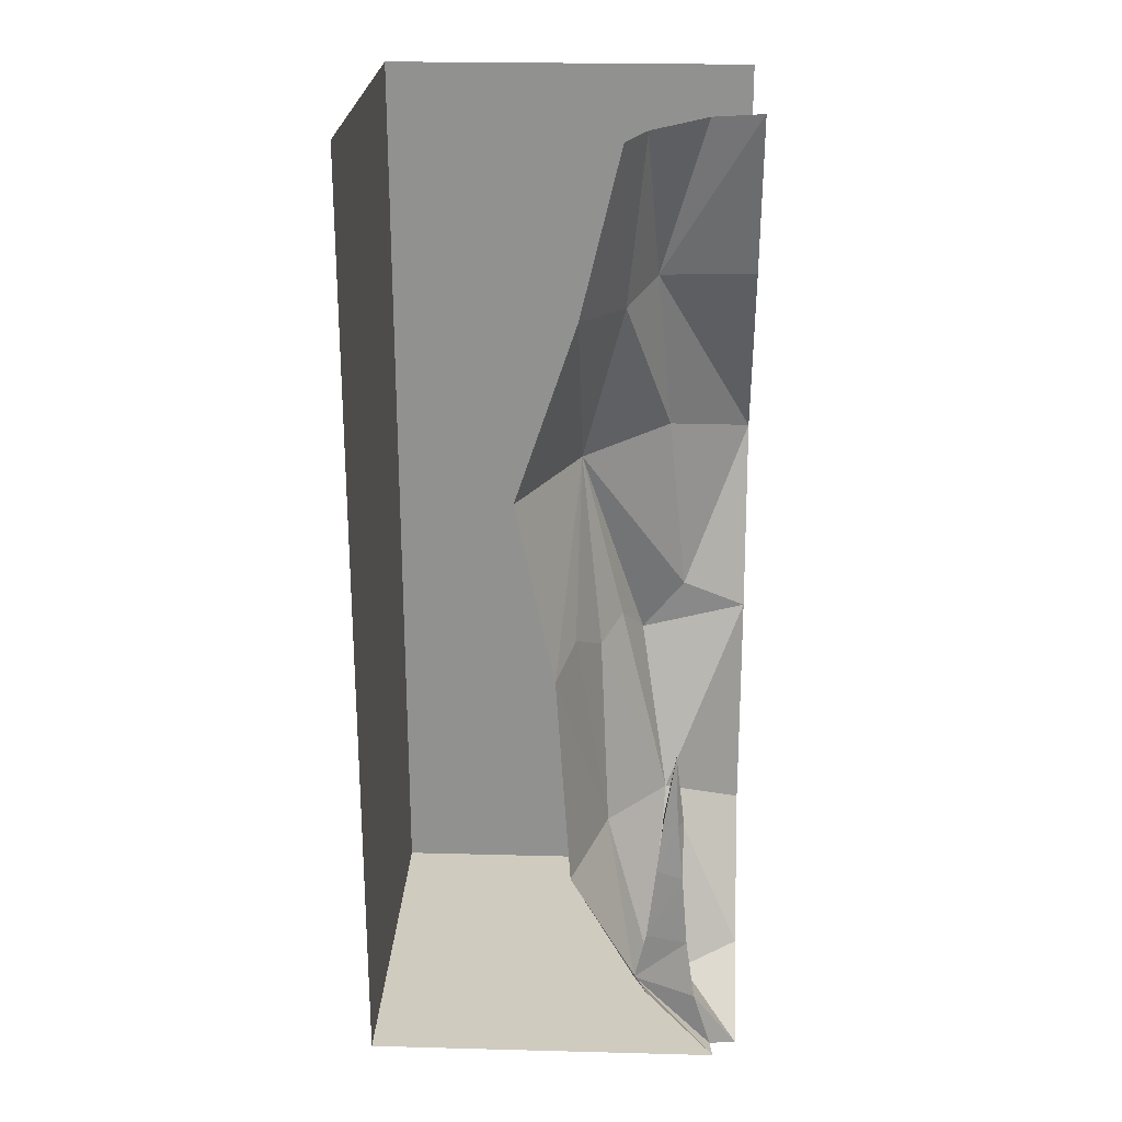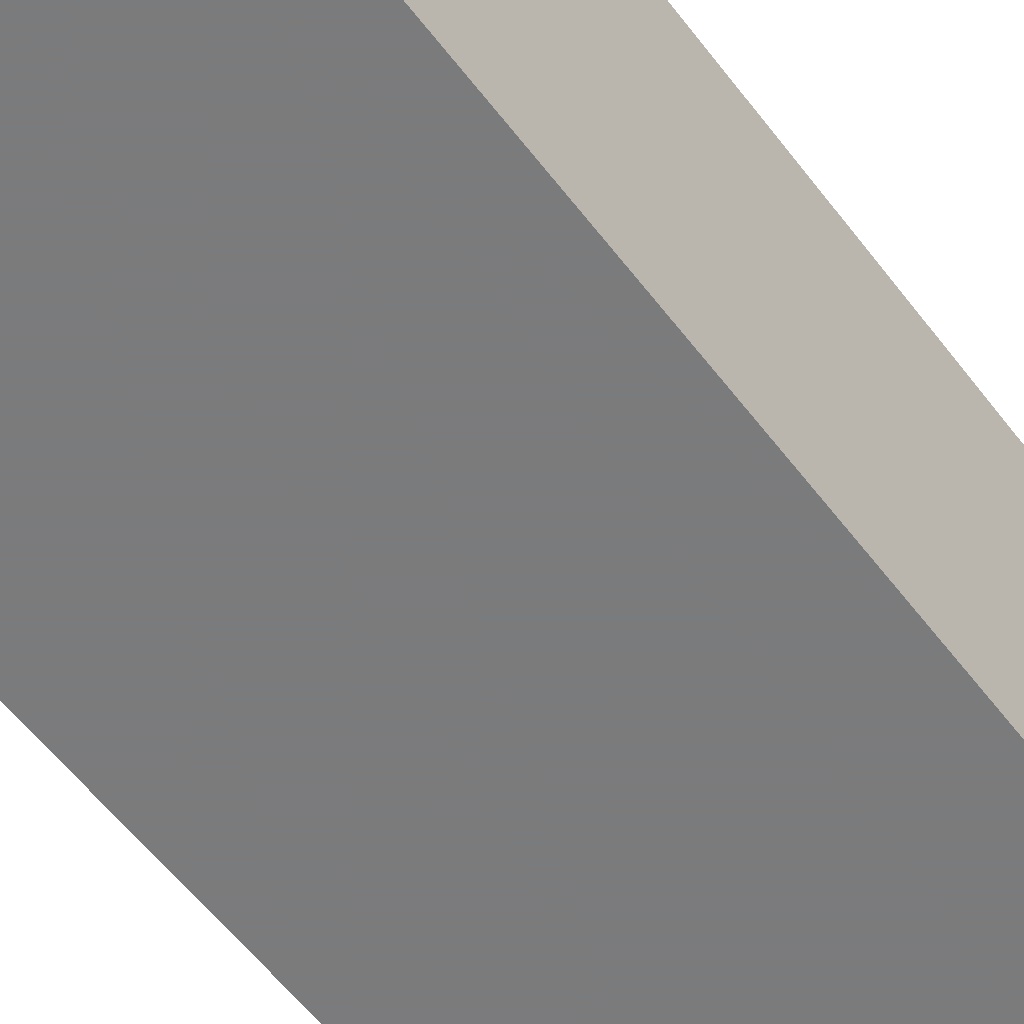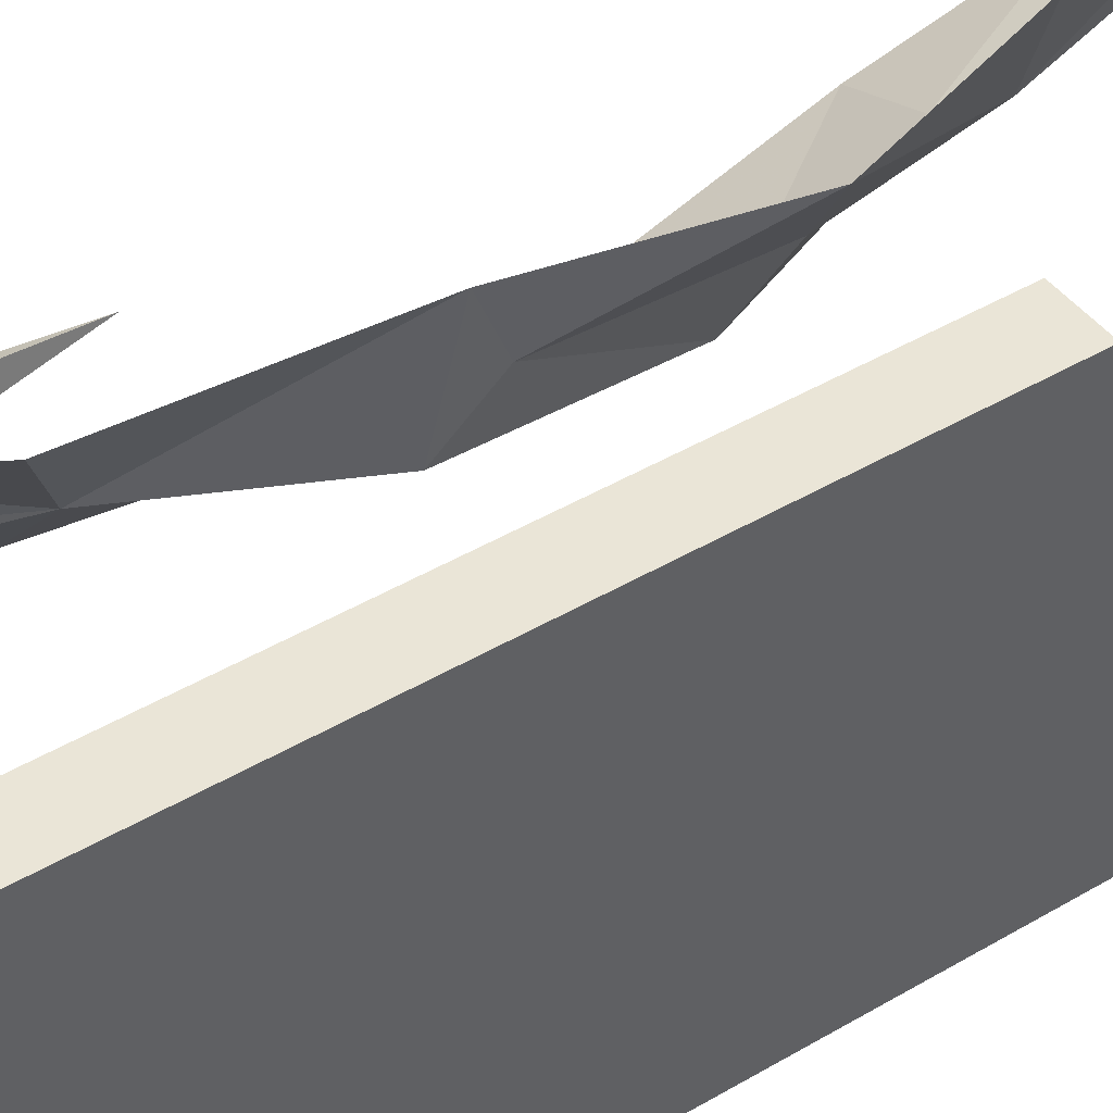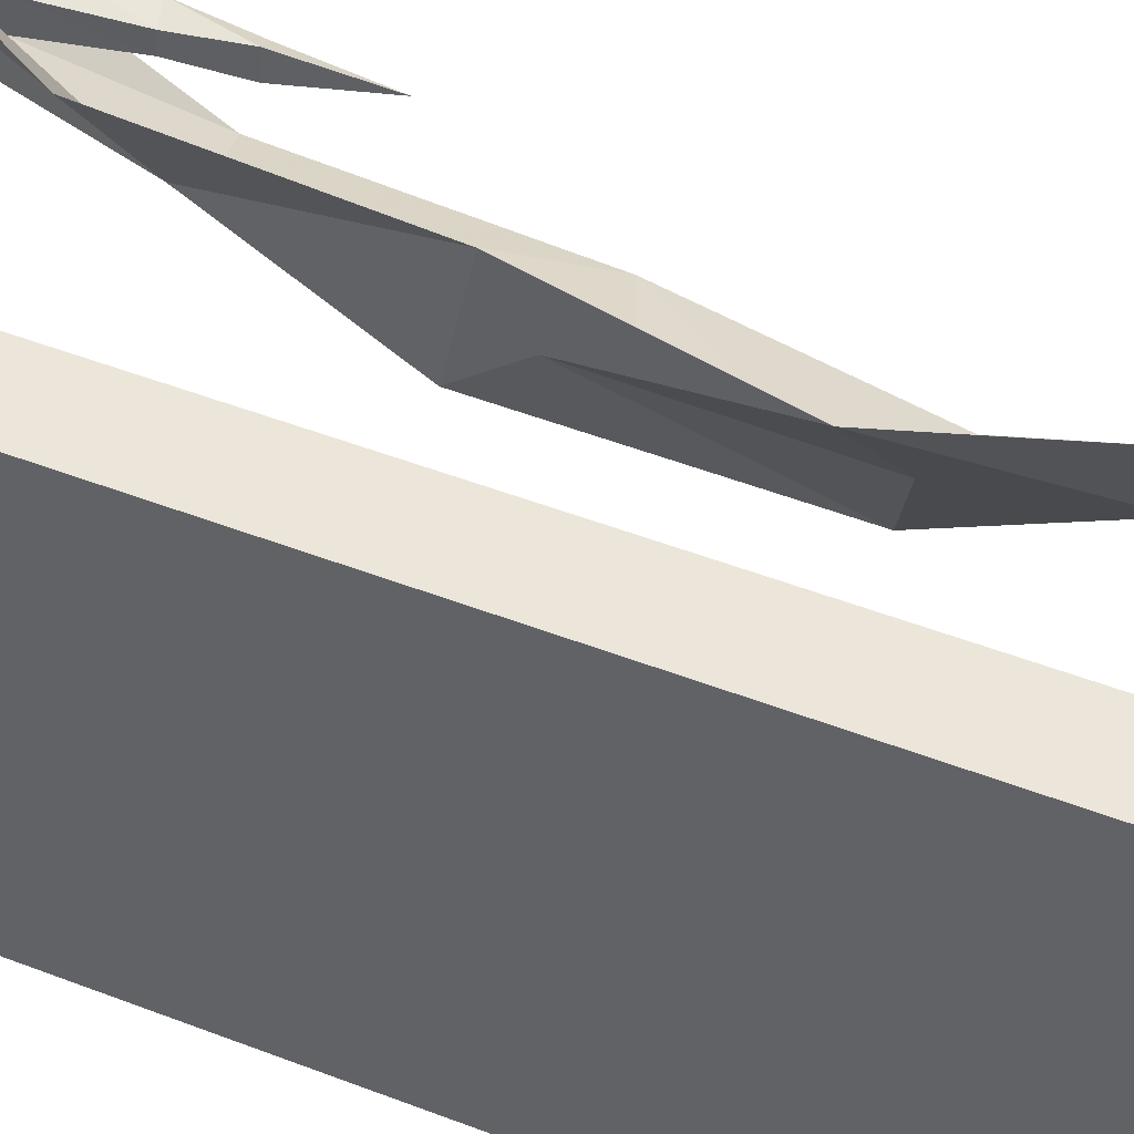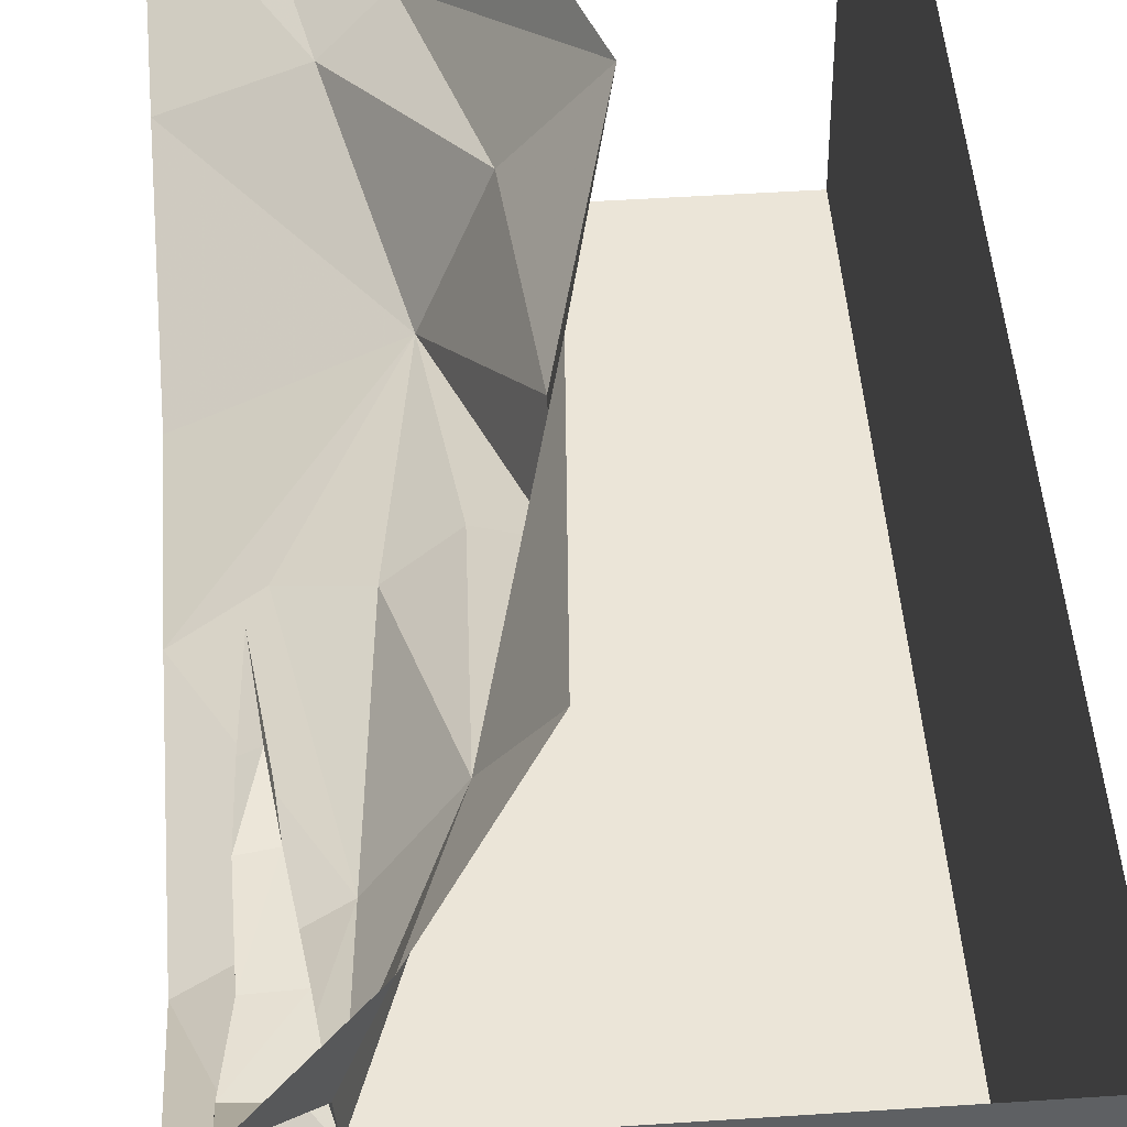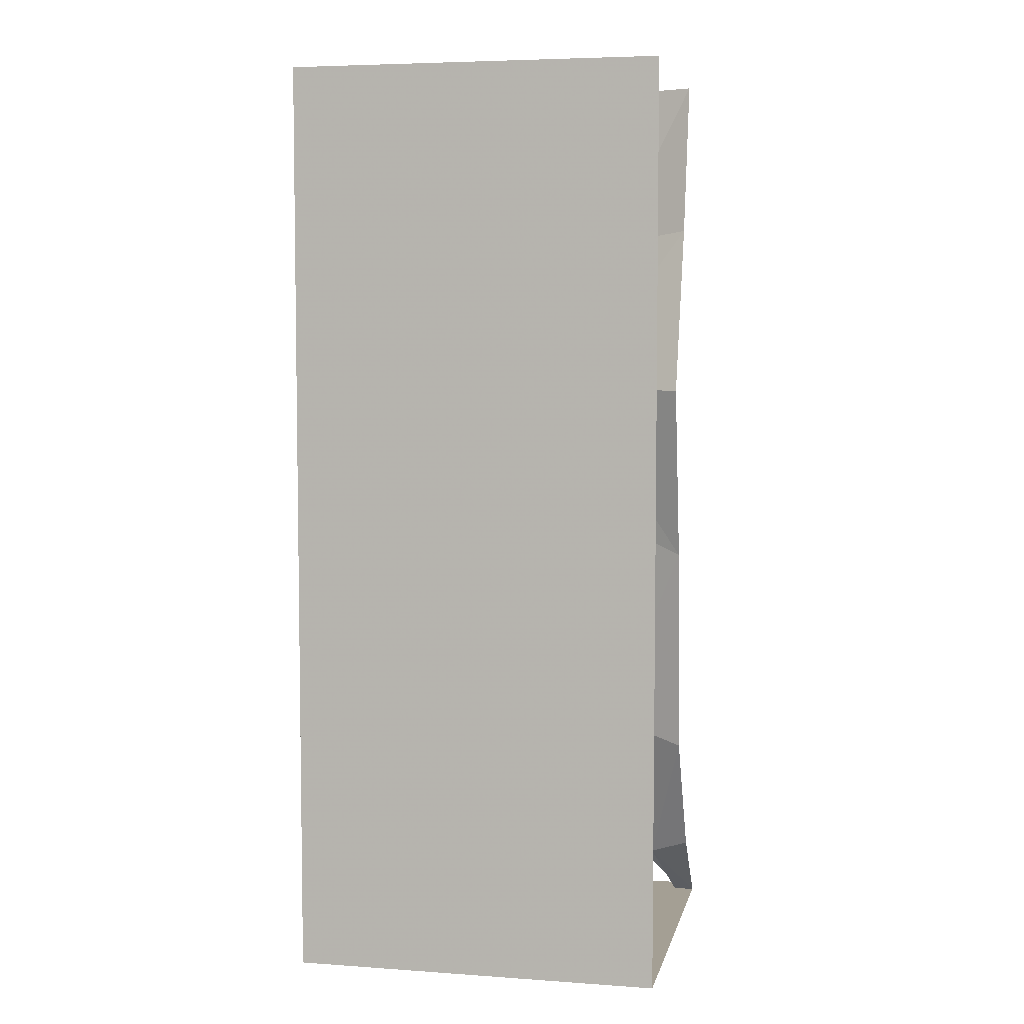
<metadata>
{"format":"obj","ext":"obj","renderer":"f3d","projection":"perspective","resolution":1024,"background":"white","views":[{"elev":23.7,"azim":-87.5,"up":"+Y"},{"elev":-58.4,"azim":37.1,"up":"+Z"},{"elev":44.3,"azim":55.4,"up":"+Z"},{"elev":48.5,"azim":113.4,"up":"+Z"},{"elev":45.8,"azim":-4.4,"up":"+Z"},{"elev":5.5,"azim":-167.8,"up":"+Y"}]}
</metadata>
<code>
v -0.5 -1.367 0.007812
v -0.2812 -1.891 0.1406
v -0.3672 -1.312 0.05469
v -0.1641 -0.8828 0.0625
v -0.5 -0.8828 -0.09375
v -0.5 -0.4219 0.0625
v -0.2734 -0.4531 0.1719
v -0.5 0 0.1641
v -0.3672 0 0.2188
v -0.1641 -0.3984 0.25
v -0.2031 0 0.3672
v -0.1641 0 0.5
v -0.0625 -0.4219 0.5
v 0.09375 -0.8828 0.5
v -0.05469 -0.8281 0.2891
v -0.02344 -1.297 0.3359
v -0.007812 -1.367 0.5
v -0.02344 -1.43 0.2266
v -0.1484 -1.859 0.2969
v -0.04688 -1.945 0.5
v -0.25 -2.297 0.5
v -0.3203 -2.336 0.3516
v -0.4375 -2.5 0.5
v -0.4375 -2.352 0.3828
v -0.4453 -2.5 0.4297
v -0.2969 -2.5 0.5
v -0.3672 -2.5 0.3672
v -0.1562 -2.5 0.5
v -0.1875 -2.5 0.3047
v -0.02344 -2.5 0.5
v -0.08594 -2.5 0.2031
v 0.5 -2.5 0.5
v 0.5 -2.5 -0.5
v 0.5 0 -0.5
v 0.5 0 0.5
v -0.5 -1.945 0.04688
v -0.3984 -2.32 0.2188
v -0.3125 -2.32 0.2578
v -0.2344 -1.383 0.1172
v -0.125 -1.344 0.1719
v -0.5 -2.297 0.25
v -0.5 -2.5 0.4375
v -0.4141 -2.195 0.3594
v -0.4062 -2.18 0.25
v -0.3438 -2.18 0.2656
v -0.3984 -2.5 0.3281
v -0.3125 -2.5 0.1406
v -0.2656 -2.5 0.01562
v -0.5 -2.5 -0.5
v -0.5 0 -0.5
v -0.5 -2.5 0.2969
v -0.5 -2.5 0.1562
v -0.5 -2.5 0.02344
v -0.3359 -2.18 0.3438
v -0.3594 -1.977 0.3359
v -0.4141 -1.992 0.3438
v -0.4062 -1.977 0.2734
v -0.3672 -1.984 0.2812
v -0.3672 -1.836 0.2891
v -0.375 -1.836 0.3438
v -0.4062 -1.836 0.3281
v -0.3984 -1.836 0.2891
v -0.3906 -1.633 0.3203
f 1 2 3
f 17 16 18
f 17 18 19
f 17 19 20
f 20 19 21
f 21 19 22
f 21 22 23
f 23 22 24
f 23 24 25
f 23 25 26
f 26 25 27
f 1 36 2
f 2 36 37
f 2 37 38
f 2 38 19
f 2 19 39
f 2 39 3
f 37 36 41
f 37 41 42
f 37 42 25
f 37 25 24
f 37 24 43
f 37 43 44
f 37 44 38
f 38 44 45
f 38 45 22
f 38 22 19
f 18 40 19
f 19 40 39
f 42 46 25
f 25 46 27
f 42 51 46
f 24 22 54
f 24 54 43
f 43 54 55
f 43 55 56
f 43 56 44
f 44 56 57
f 44 57 45
f 45 57 58
f 45 58 54
f 45 54 22
f 54 58 55
f 1 3 4
f 1 4 5
f 14 15 16
f 14 16 17
f 3 39 4
f 4 39 40
f 4 40 18
f 4 18 16
f 4 16 15
f 55 58 59
f 55 59 60
f 55 60 56
f 56 60 61
f 56 61 57
f 57 61 62
f 57 62 58
f 58 62 59
f 61 62 59
f 62 61 60
f 5 4 6
f 6 4 7
f 13 10 14
f 14 10 15
f 4 15 7
f 7 15 10
f 59 62 63
f 59 63 60
f 60 63 61
f 61 63 62
f 6 7 8
f 8 7 9
f 9 7 10
f 9 10 11
f 11 10 12
f 12 10 13
f 26 27 28
f 28 27 29
f 27 46 47
f 27 47 29
f 46 51 47
f 47 51 52
f 28 29 30
f 30 29 31
f 29 47 31
f 31 47 48
f 47 52 48
f 48 52 53
f 30 31 32
f 32 31 33
f 32 33 34
f 32 34 35
f 31 48 33
f 33 48 49
f 33 49 50
f 33 50 34
f 48 53 49

</code>
